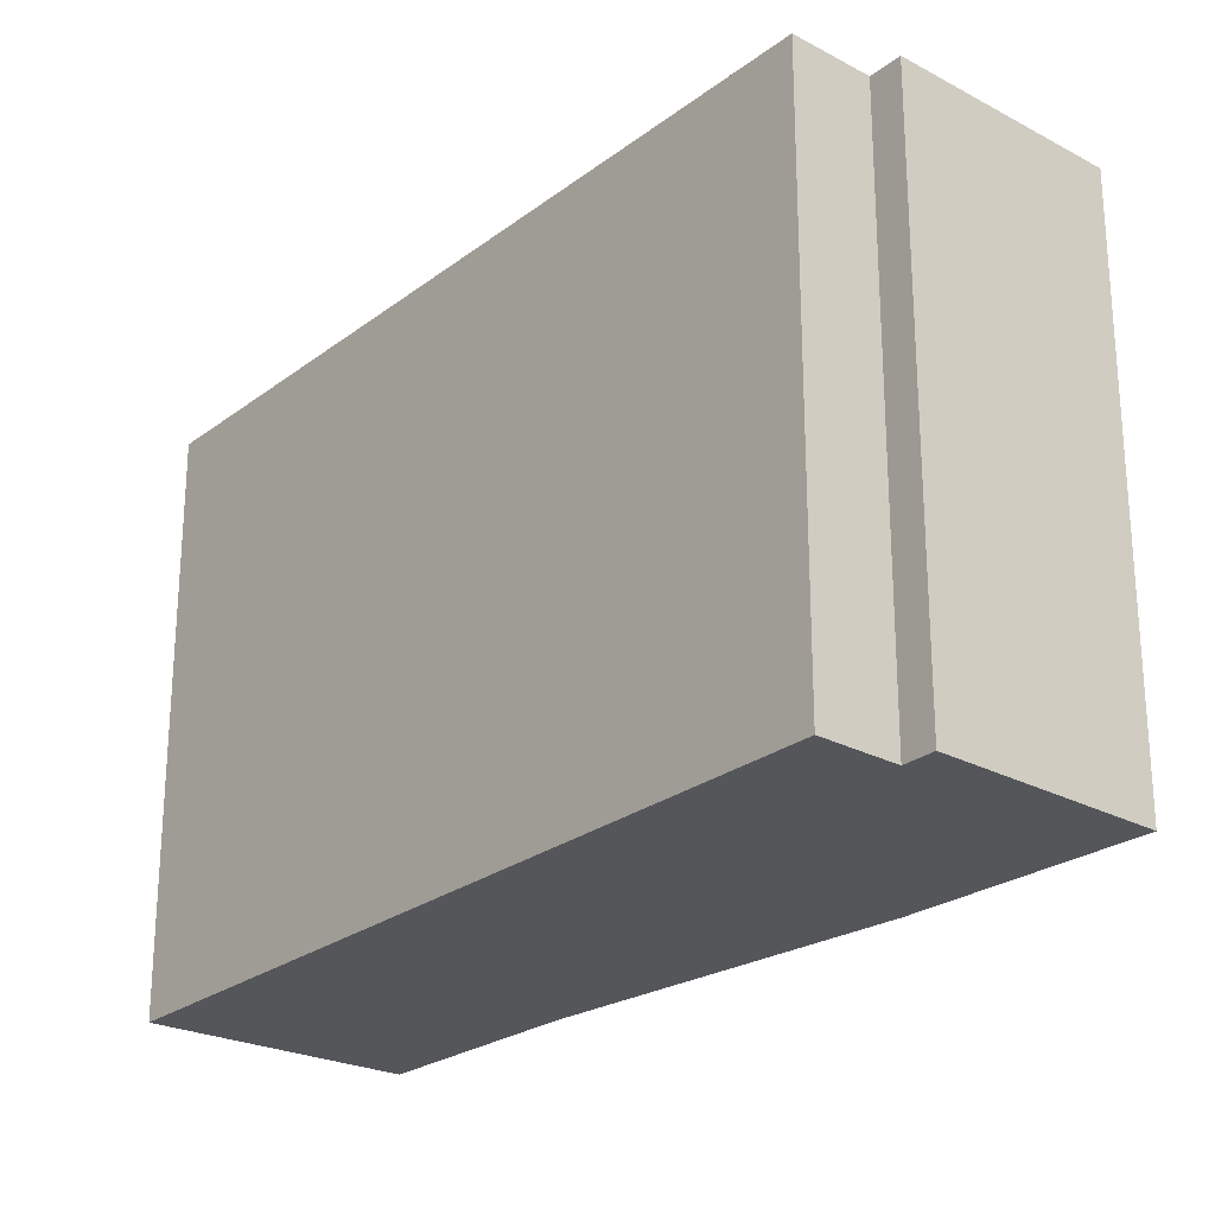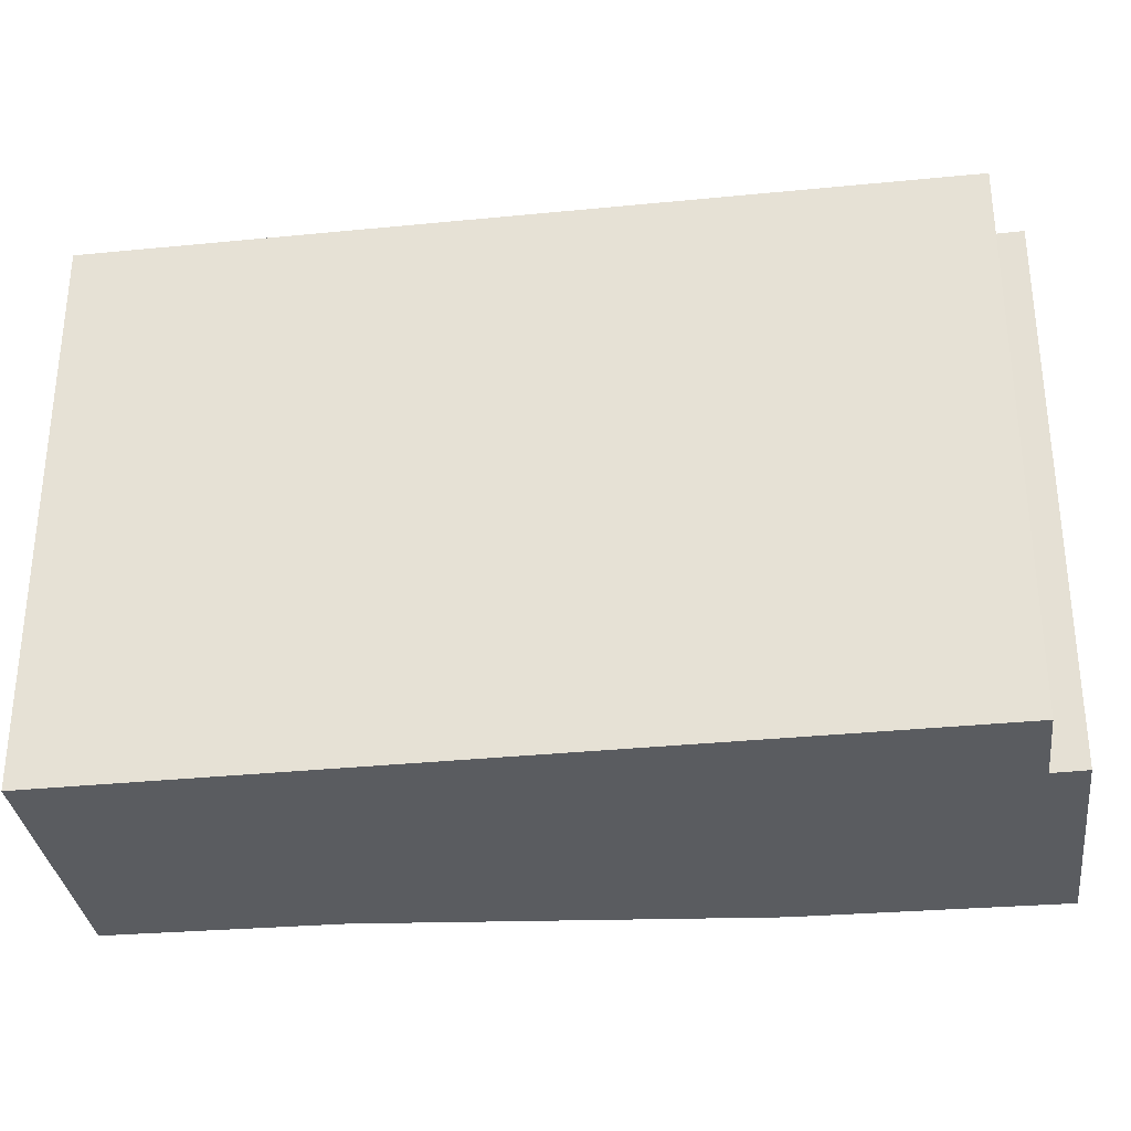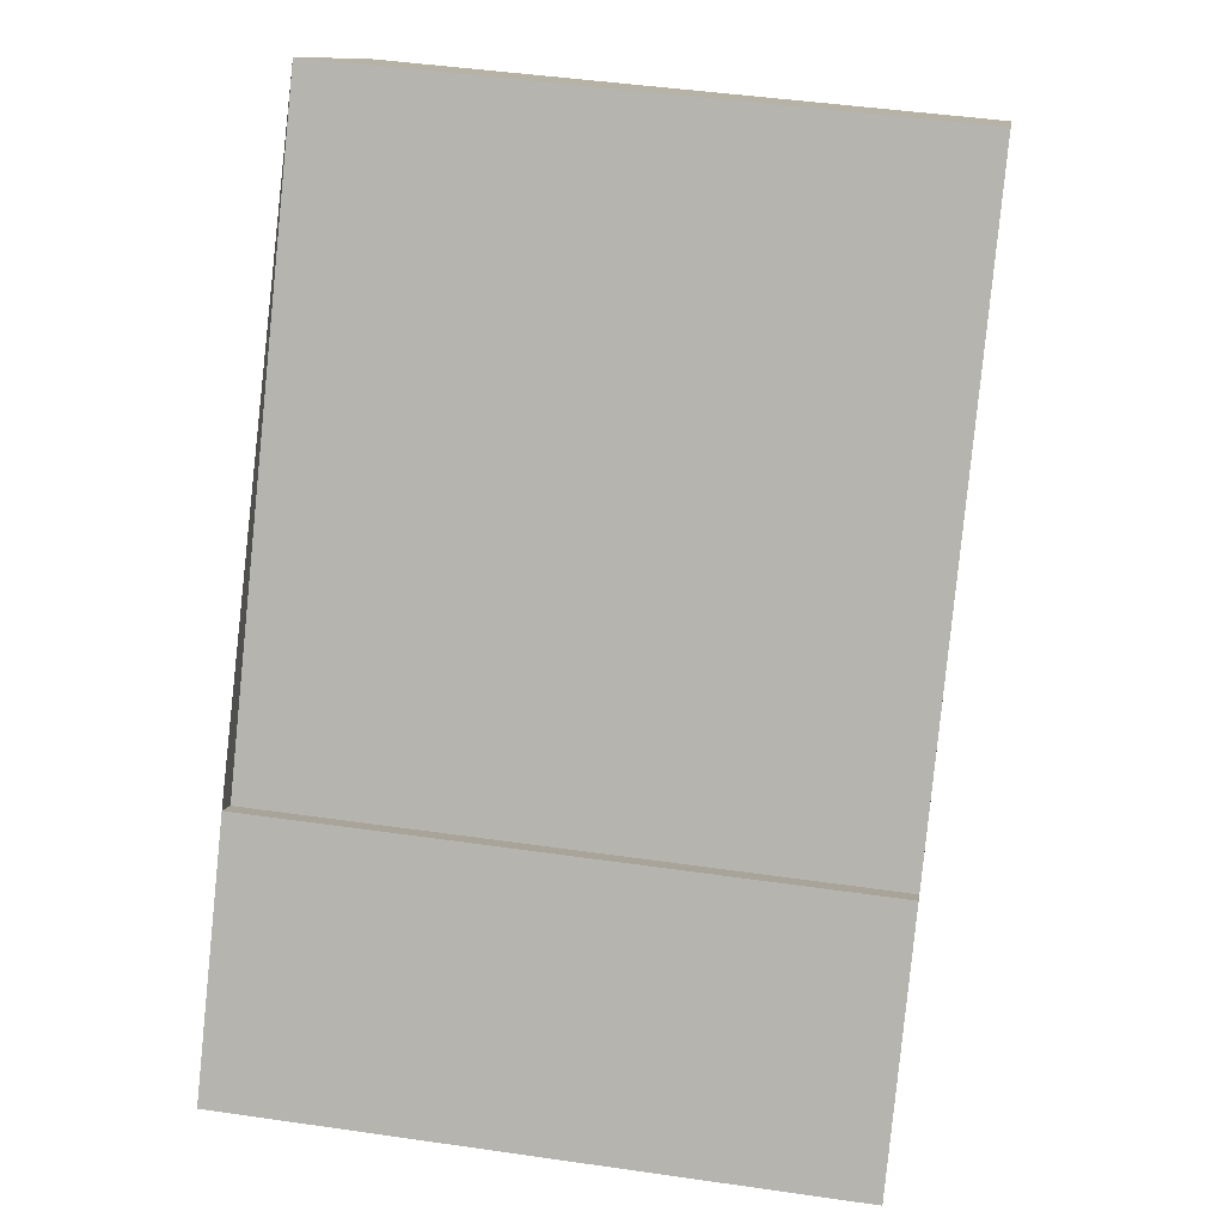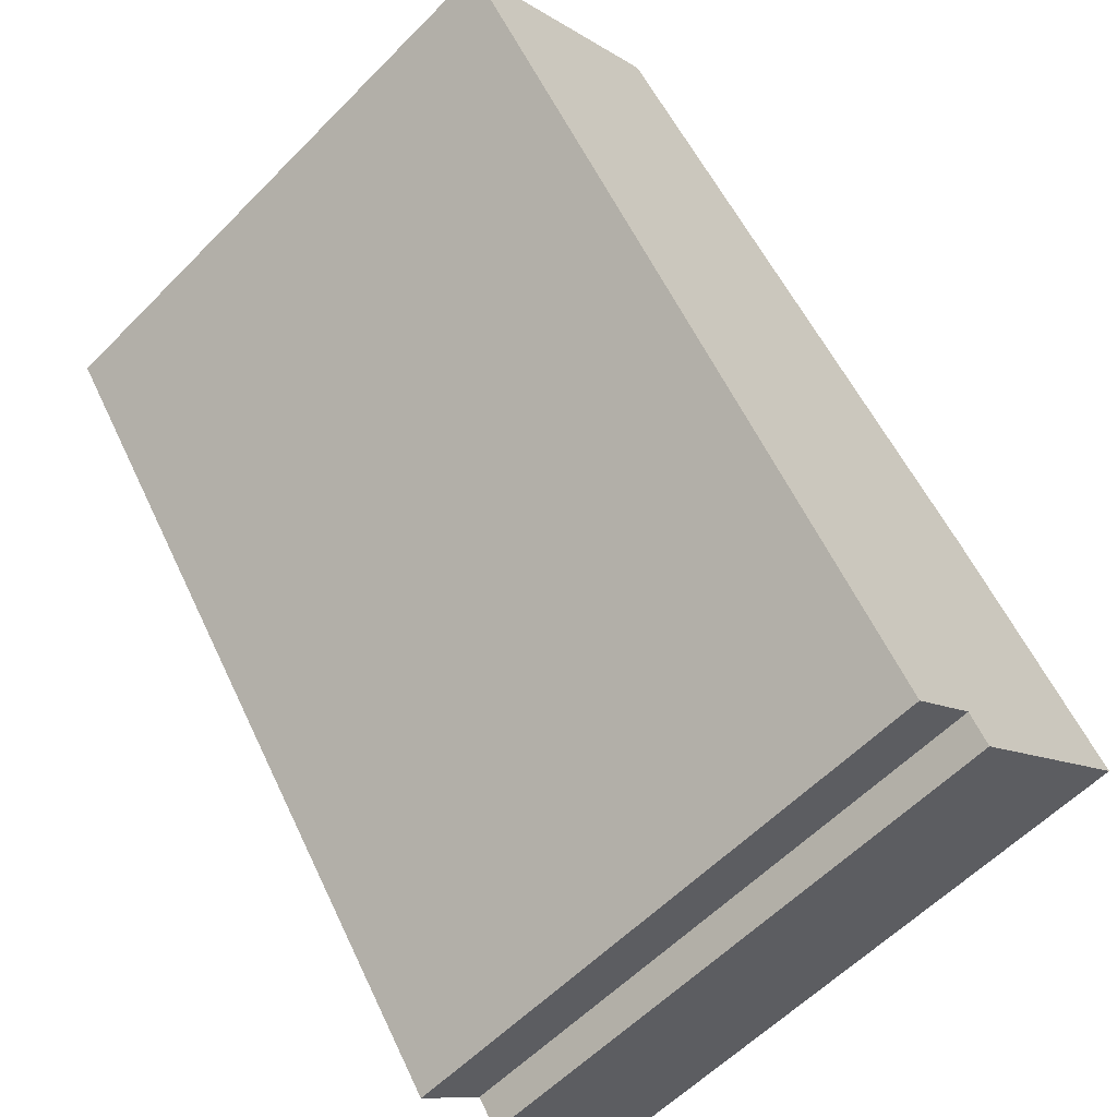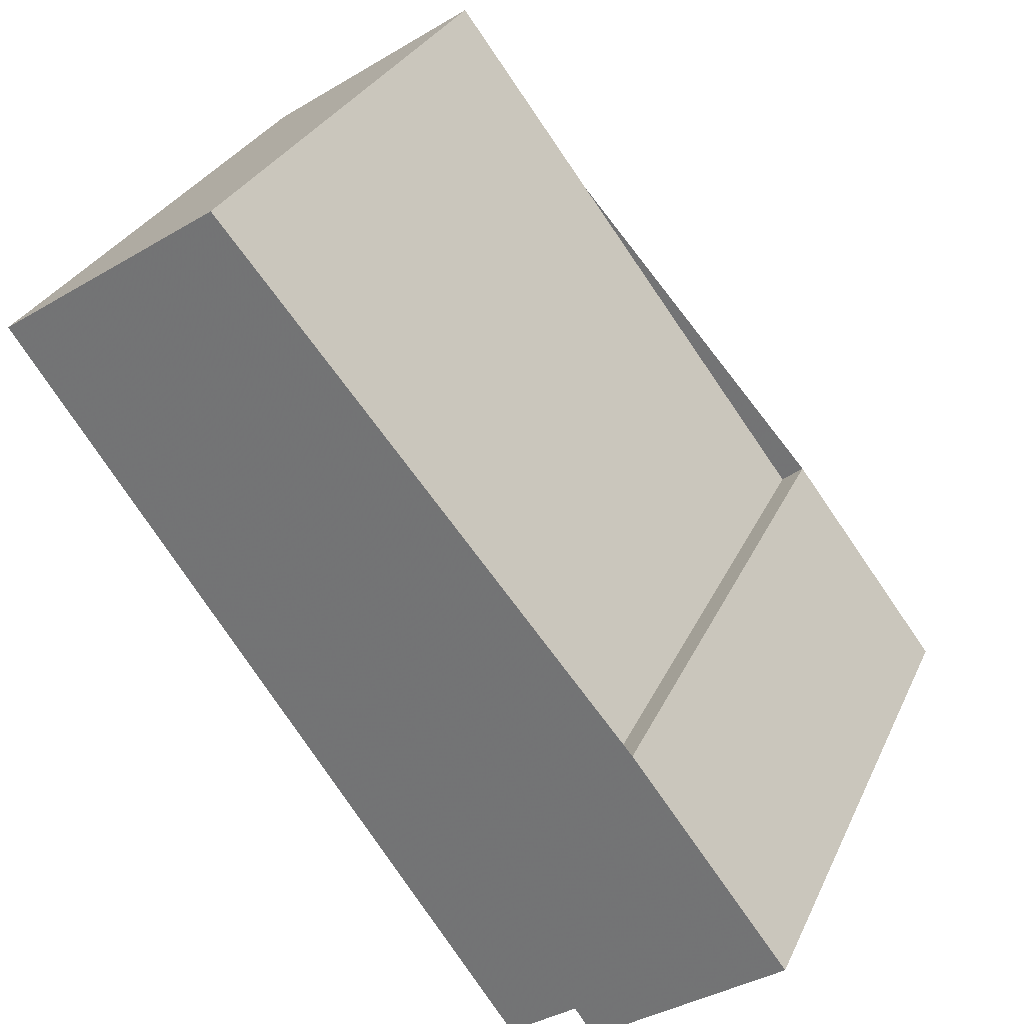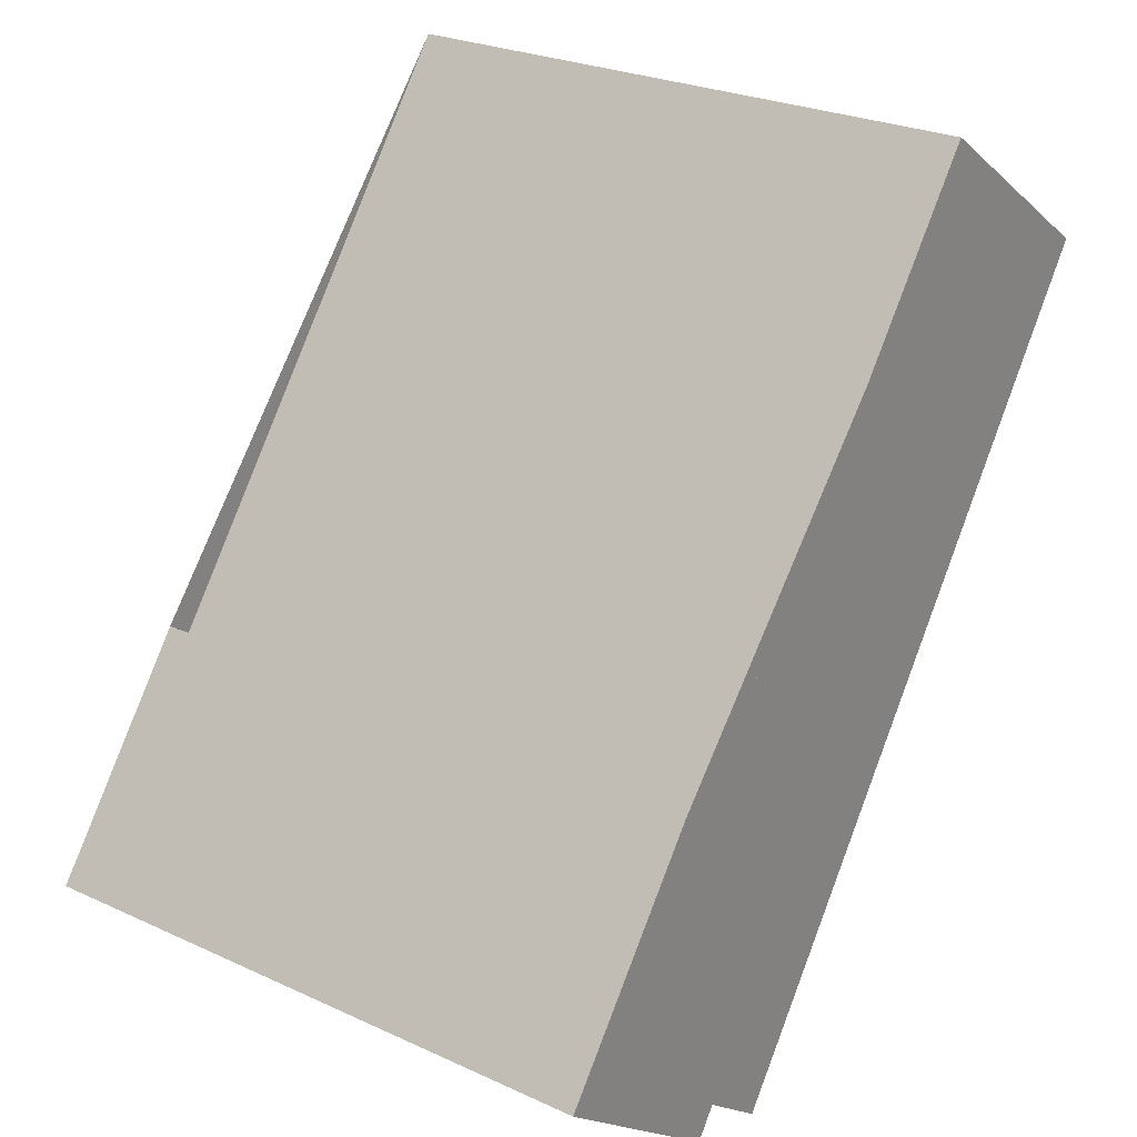
<metadata>
{"format":"obj","ext":"obj","renderer":"f3d","projection":"perspective","resolution":1024,"background":"white","views":[{"elev":-25.1,"azim":176.2,"up":"+Y"},{"elev":-34.3,"azim":133.4,"up":"+Y"},{"elev":45.3,"azim":-80.5,"up":"+Z"},{"elev":-58.3,"azim":136.2,"up":"+Z"},{"elev":30.2,"azim":-158.6,"up":"+Z"},{"elev":25.8,"azim":-53.7,"up":"+Z"}]}
</metadata>
<code>
v 655.9 -266.3 94.77
v 651.6 -266.3 89.17
v 644.2 -266.3 79.48
v 643.5 -266.3 80.05
v 640.5 -266.3 76.15
v 638.7 -266.3 73.71
v 644.5 -266.3 69.26
v 645.1 -266.3 70.14
v 647.2 -266.3 68.55
v 662.7 -266.3 90.11
v 662.7 -248.4 90.11
v 655.9 -248.4 94.77
v 651.6 -248.4 89.17
v 644.2 -248.4 79.48
v 643.5 -248.4 80.05
v 640.5 -248.4 76.15
v 638.7 -248.4 73.71
v 644.5 -248.4 69.26
v 645.1 -248.4 70.14
v 647.2 -248.4 68.55
g CityEngineShapeMaterial_441
f 2 1 10 9 8 7 6 5 4 3
f 12 11 20 19 18 17 16 15 14 13
f 1 10 11 12
f 10 9 20 11
f 9 8 19 20
f 8 7 18 19
f 7 6 17 18
f 6 5 16 17
f 5 4 15 16
f 4 3 14 15
f 3 2 13 14
f 2 1 12 13

</code>
